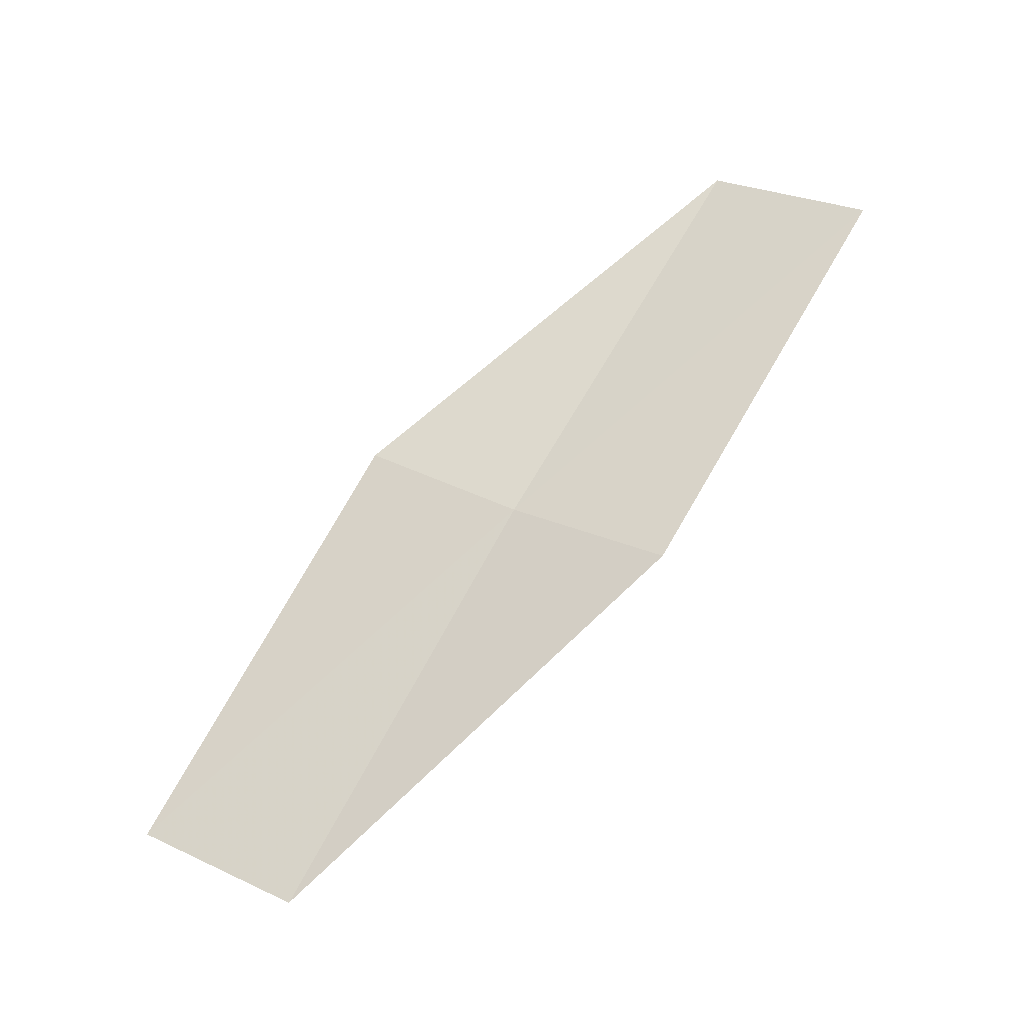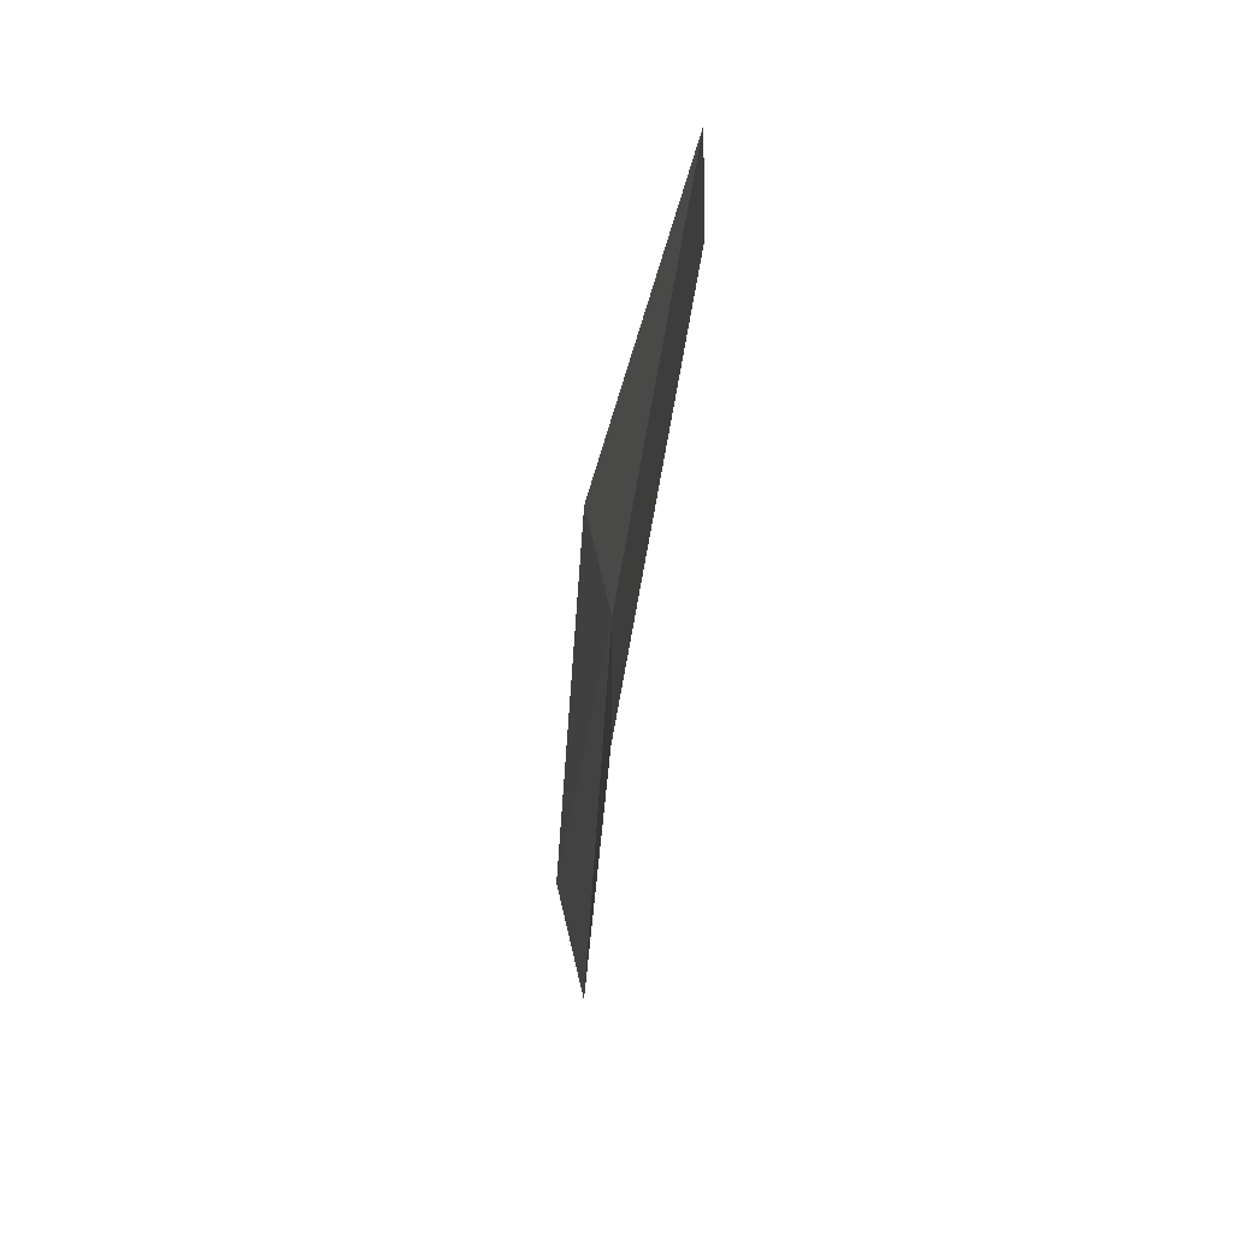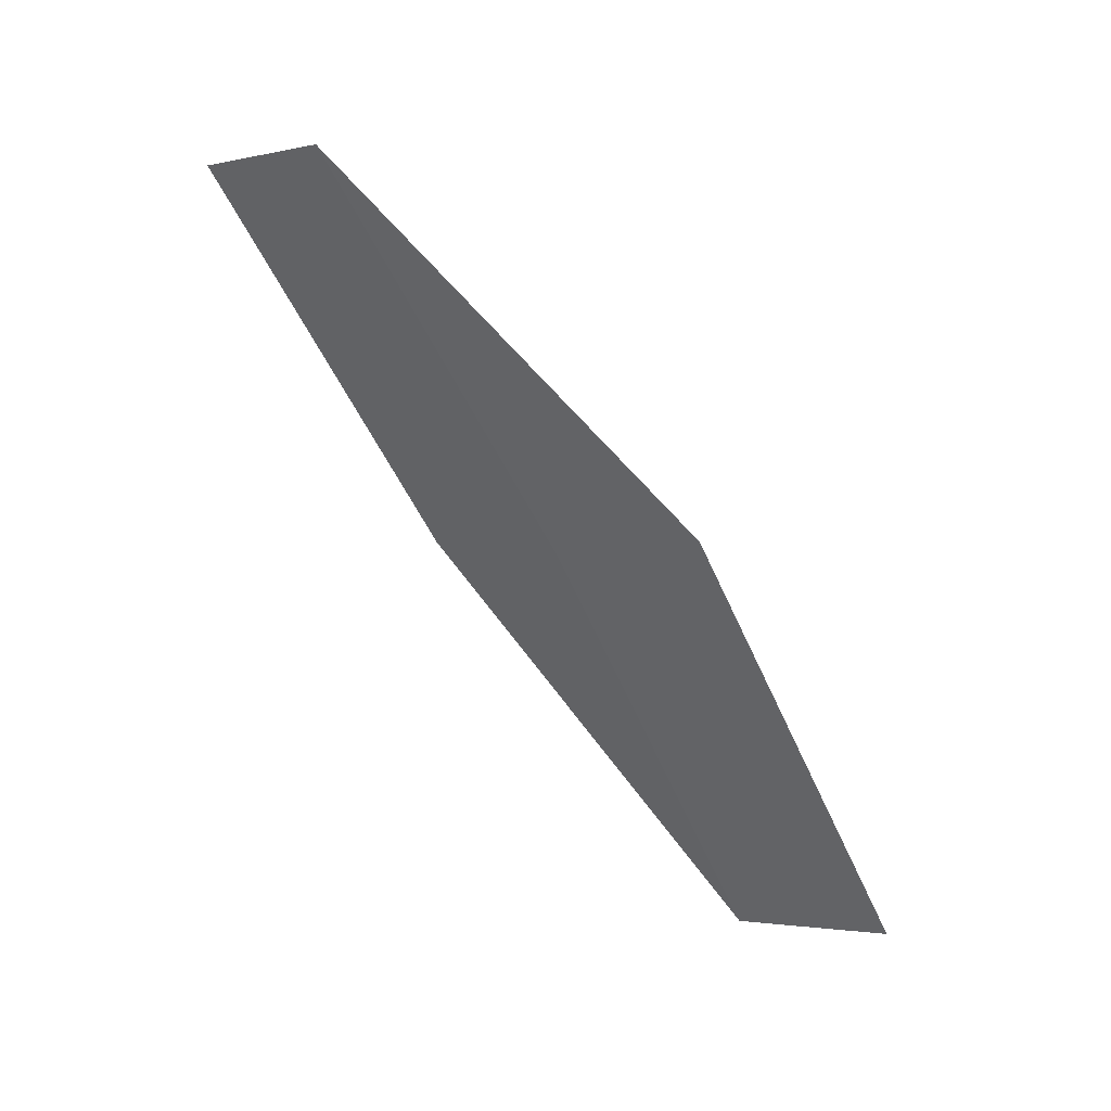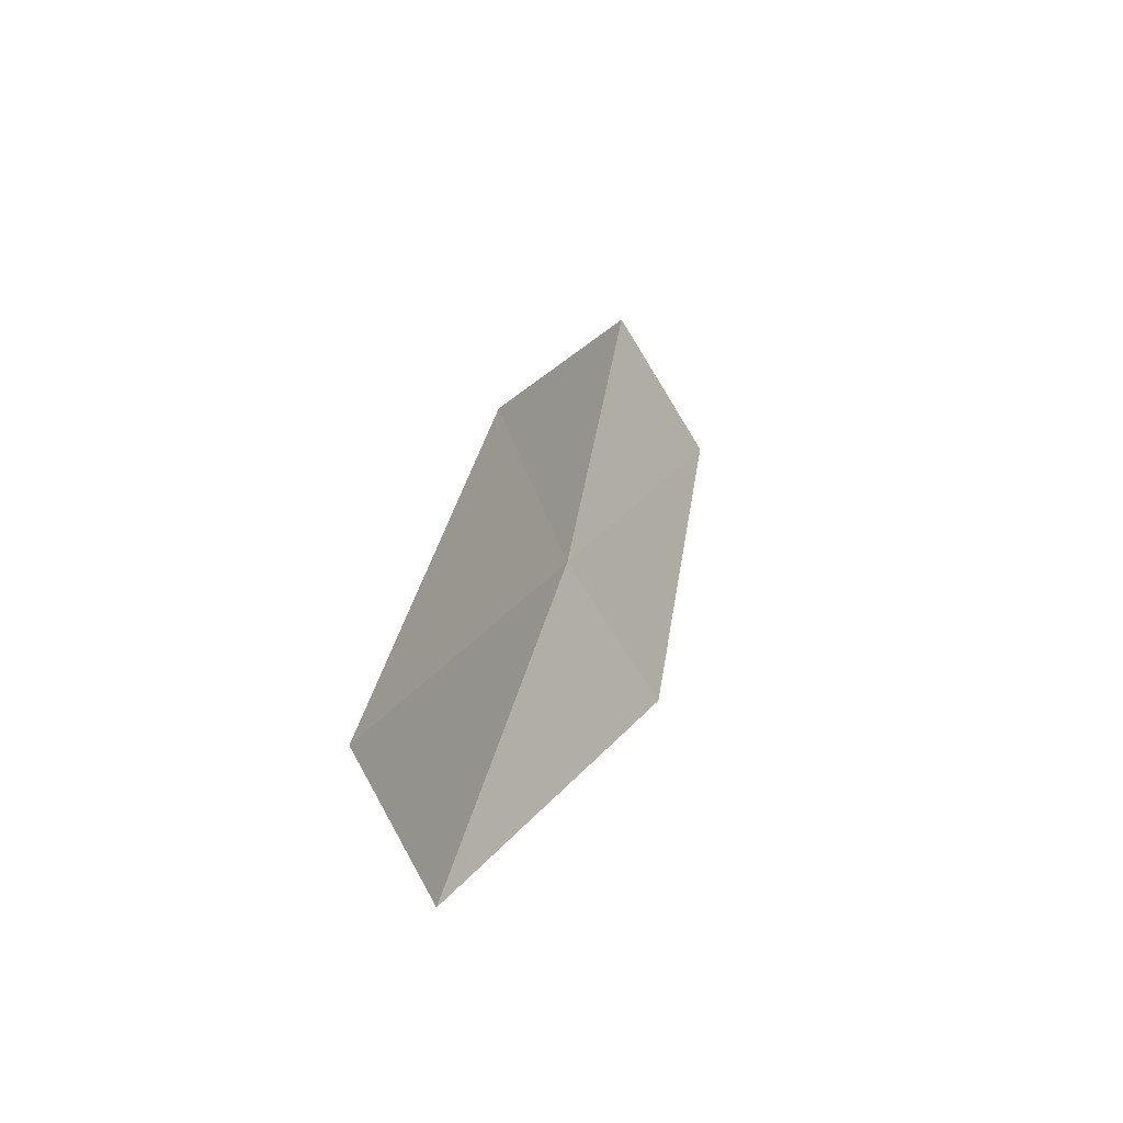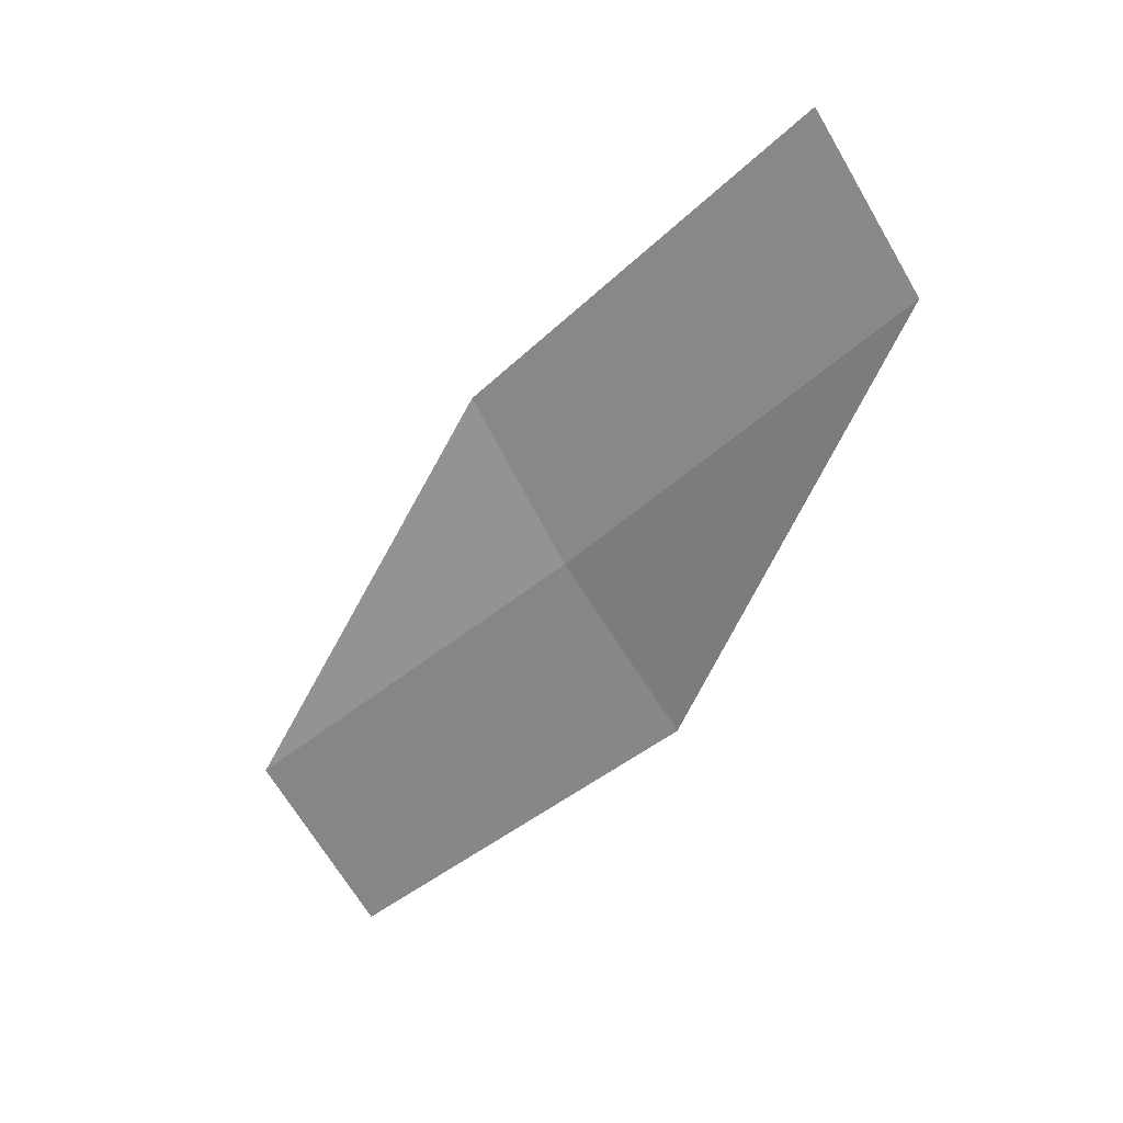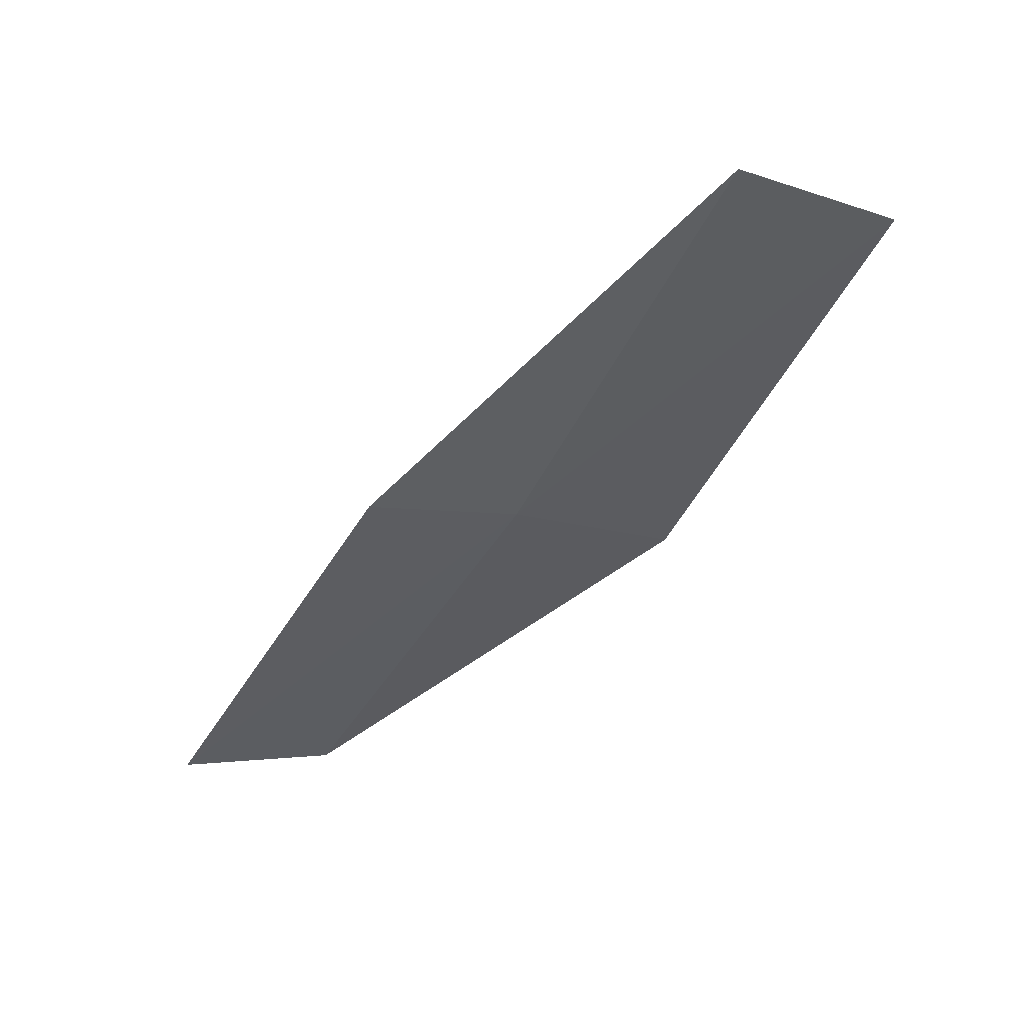
<metadata>
{"format":"obj","ext":"obj","renderer":"f3d","projection":"perspective","resolution":1024,"background":"white","views":[{"elev":-27.3,"azim":-83.7,"up":"+Z"},{"elev":5.4,"azim":-19.6,"up":"+Z"},{"elev":42.7,"azim":112.5,"up":"+Z"},{"elev":-24.4,"azim":-166.3,"up":"+Z"},{"elev":3.3,"azim":127.5,"up":"+Y"},{"elev":54.9,"azim":-119.9,"up":"+Z"}]}
</metadata>
<code>
v 12.13 150.7 36.58
v 12.26 151.4 37.04
v 12.51 152.6 34.98
v 12.39 151.8 34.55
v 12.09 149.5 38.61
v 11.79 148.7 38.13
v 11.84 149.9 36.13
f 1 3 2
f 1 4 3
f 1 2 5
f 1 5 6
f 1 6 7
f 1 7 4

</code>
